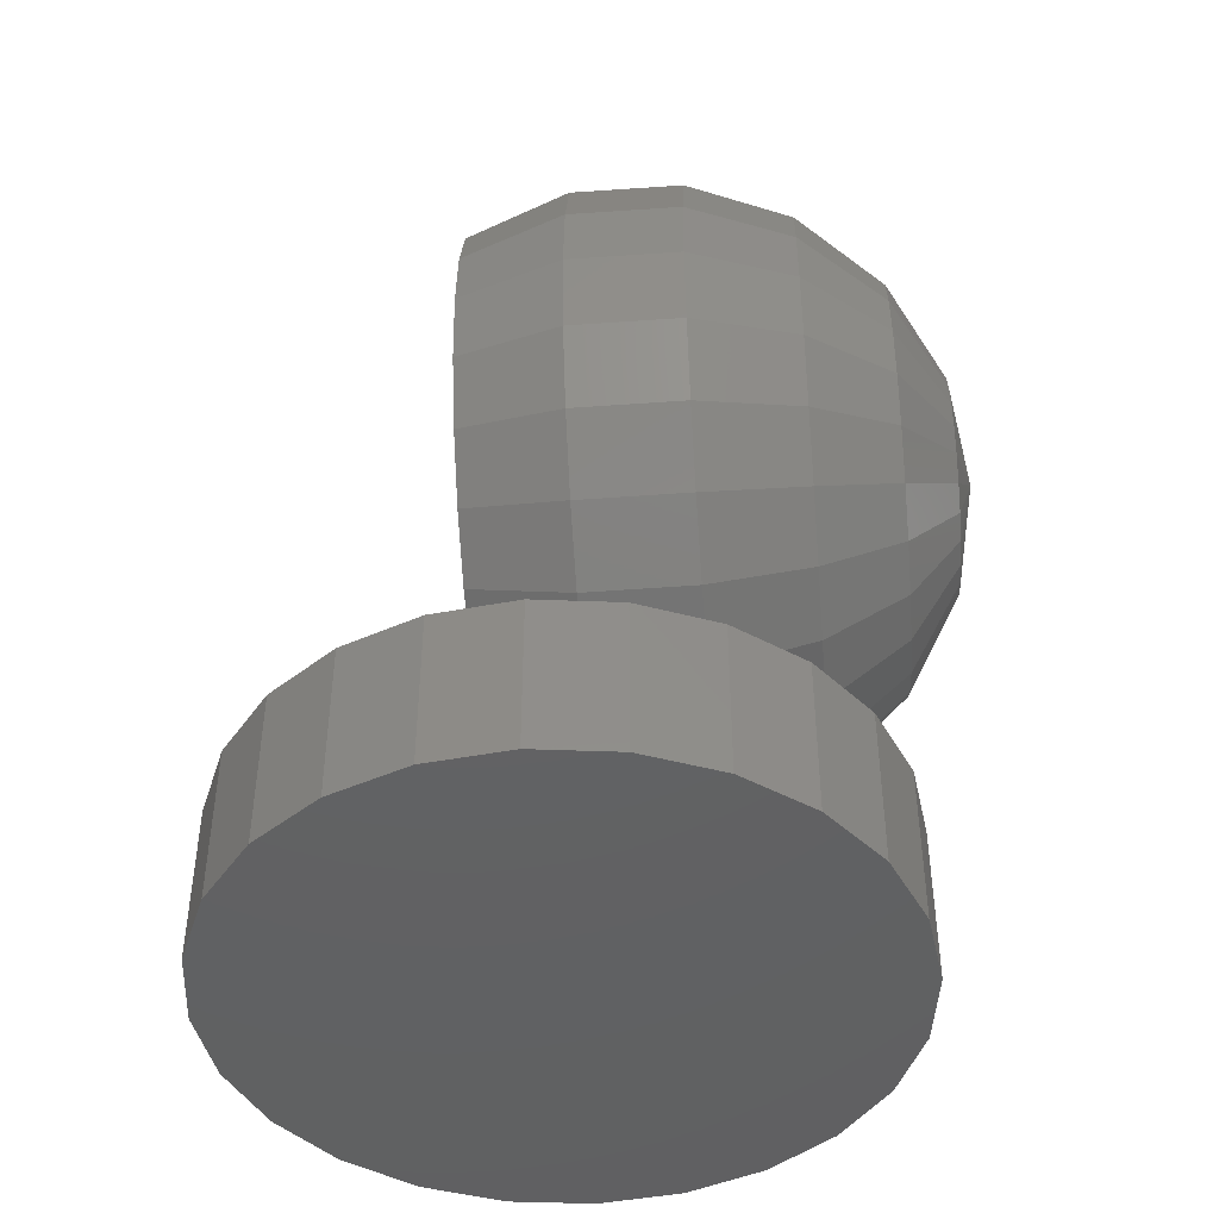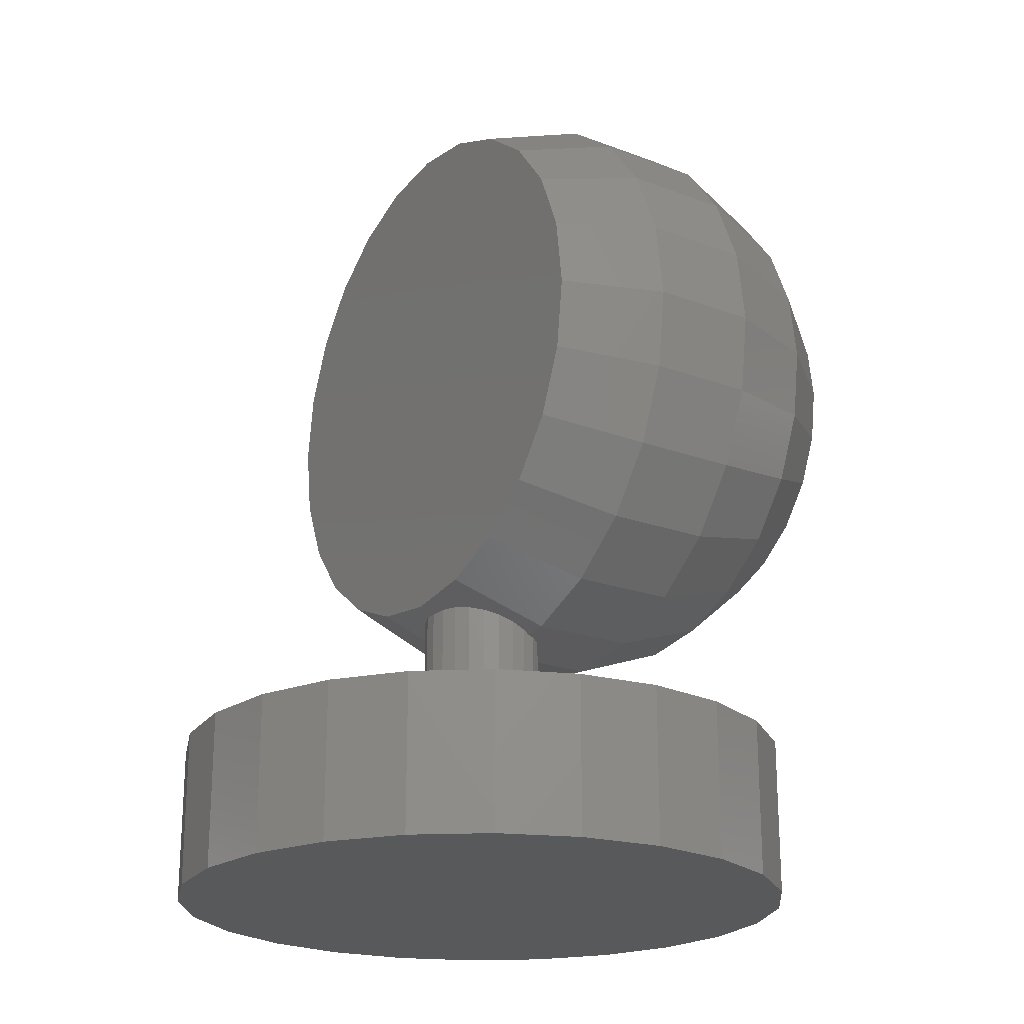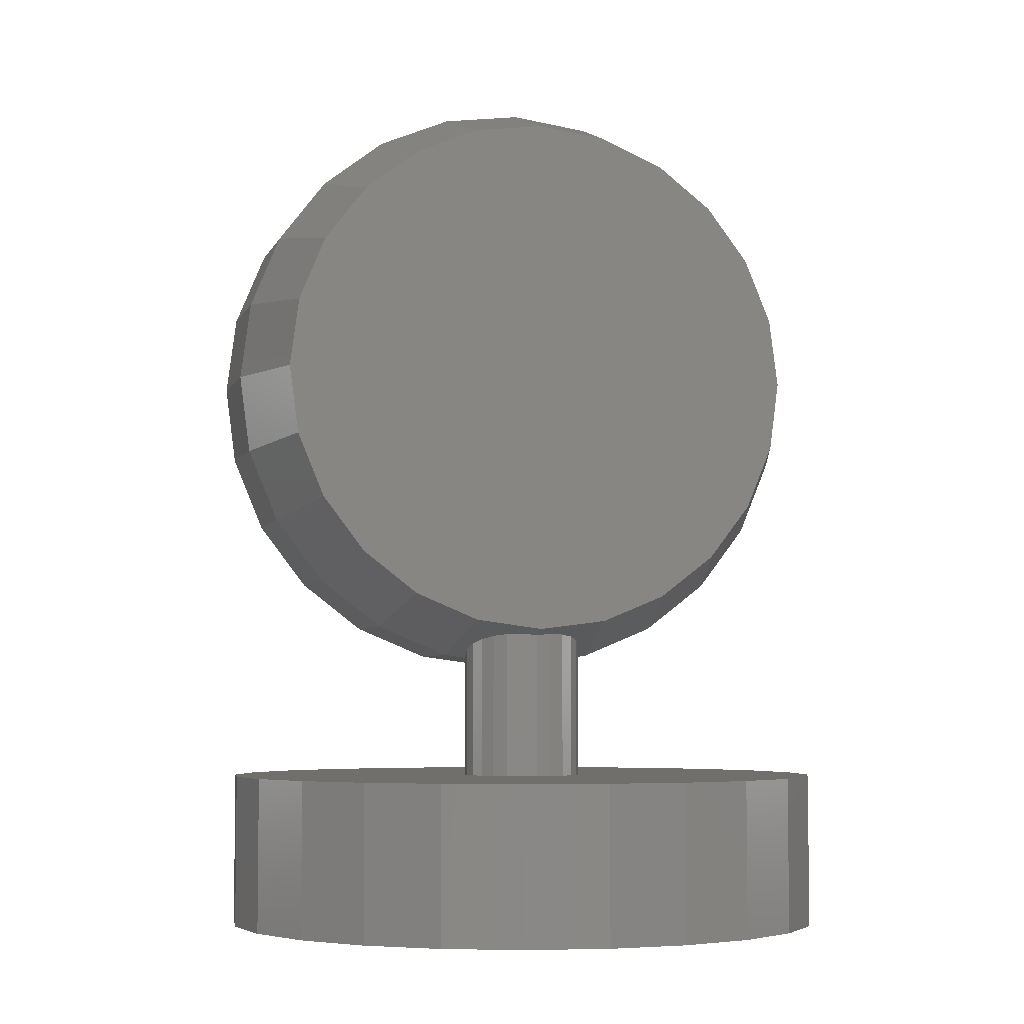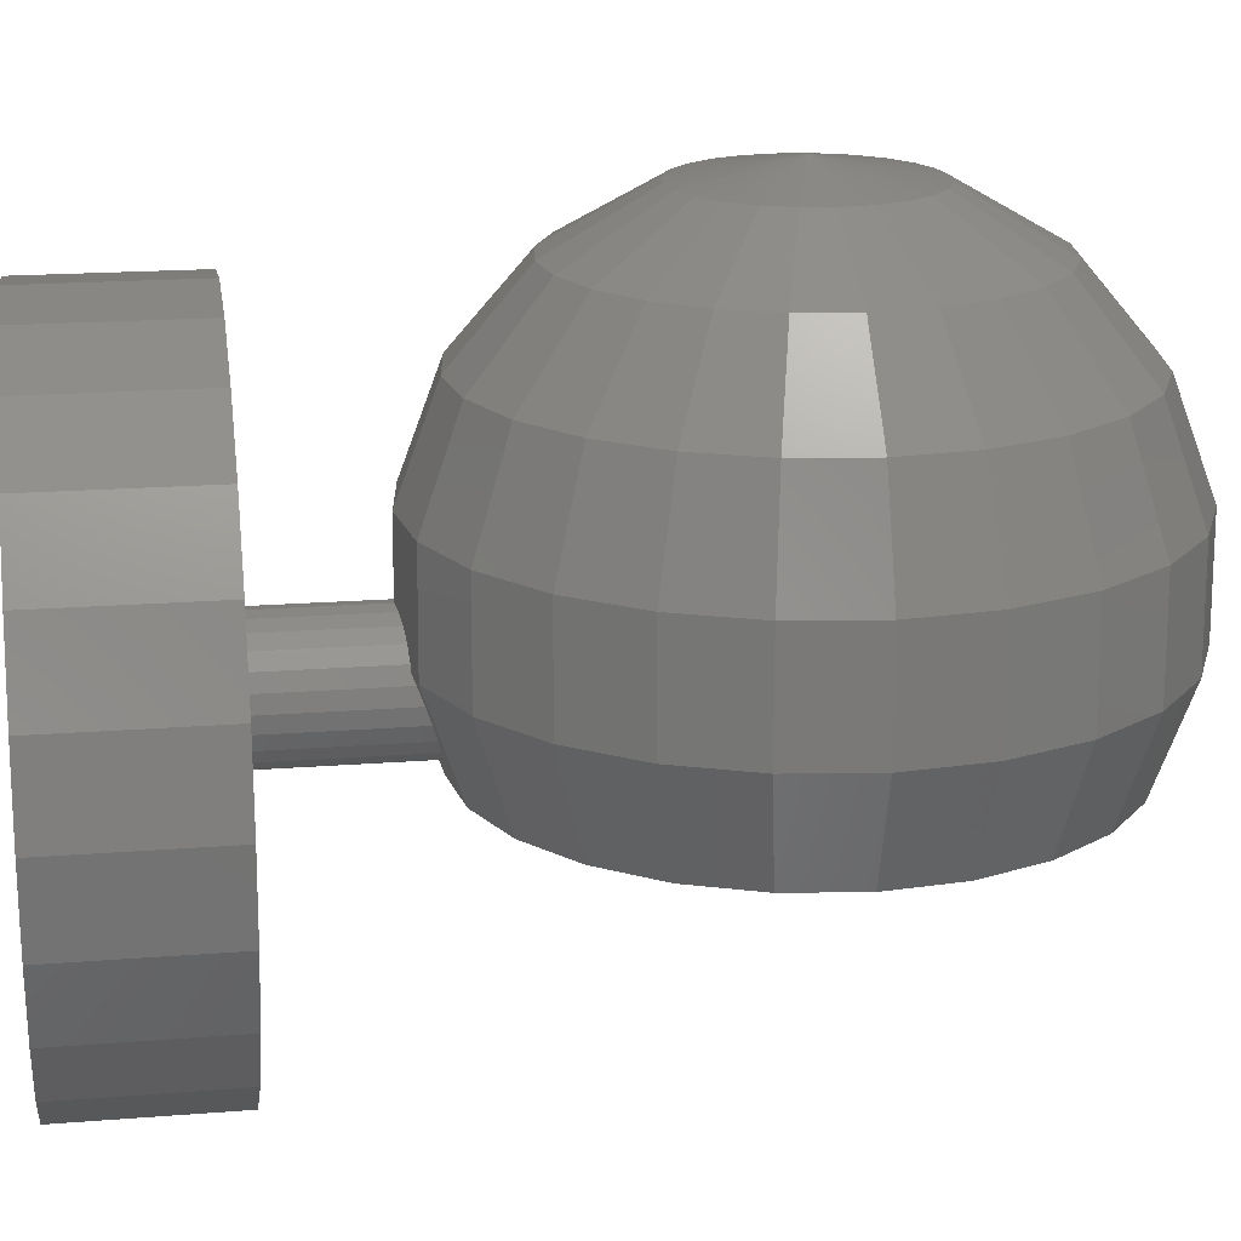
<metadata>
{"format":"stl","ext":"stl","renderer":"f3d","projection":"perspective","resolution":1024,"background":"white","views":[{"elev":-44.5,"azim":95.0,"up":"+Z"},{"elev":-21.8,"azim":56.9,"up":"+Z"},{"elev":-5.0,"azim":-15.5,"up":"+Z"},{"elev":18.2,"azim":-98.8,"up":"+Y"}]}
</metadata>
<code>
# stl→obj: 243 verts, 592 faces
v -0.02453 0.006574 0
v -0.02453 -0.006574 0
v -0.0254 1.555e-18 0
v -0.022 -0.0127 0
v -0.022 0.0127 0
v -0.01796 -0.01796 0
v -0.01796 0.01796 0
v -0.0127 -0.022 0
v -0.0127 0.022 0
v -0.006574 -0.02453 0
v -0.006574 0.02453 0
v -3.111e-18 -0.0254 0
v 0 0.0254 0
v 0.006574 -0.02453 0
v 0.006574 0.02453 0
v 0.0127 -0.022 0
v 0.0127 0.022 0
v 0.01796 -0.01796 0
v 0.01796 0.01796 0
v 0.022 -0.0127 0
v 0.022 0.0127 0
v 0.02453 -0.006574 0
v 0.02453 0.006574 0
v 0.0254 -4.666e-18 0
v -0.02453 -0.006574 0.0127
v -0.02453 0.006574 0.0127
v -0.0254 1.555e-18 0.0127
v -0.022 -0.0127 0.0127
v -0.022 0.0127 0.0127
v -0.01796 -0.01796 0.0127
v -0.01796 0.01796 0.0127
v -0.0127 -0.022 0.0127
v -0.0127 0.022 0.0127
v -0.006574 -0.02453 0.0127
v -0.006574 0.02453 0.0127
v -0.005 -3.062e-19 0.0127
v -0.00483 -0.001294 0.0127
v -3.111e-18 -0.0254 0.0127
v -0.00433 -0.0025 0.0127
v -0.003536 -0.003536 0.0127
v -0.0025 -0.00433 0.0127
v -0.001294 -0.00483 0.0127
v 0 -0.005 0.0127
v 0.006574 -0.02453 0.0127
v 0.001294 -0.00483 0.0127
v 0.0025 -0.00433 0.0127
v 0.003536 -0.003536 0.0127
v 0.00433 -0.0025 0.0127
v 0.00483 -0.001294 0.0127
v 0.005 9.185e-19 0.0127
v -0.00483 0.001294 0.0127
v 0 0.0254 0.0127
v -0.00433 0.0025 0.0127
v -0.003536 0.003536 0.0127
v -0.0025 0.00433 0.0127
v -0.001294 0.00483 0.0127
v -6.123e-19 0.005 0.0127
v 0.001294 0.00483 0.0127
v 0.006574 0.02453 0.0127
v 0.0025 0.00433 0.0127
v 0.003536 0.003536 0.0127
v 0.00433 0.0025 0.0127
v 0.00483 0.001294 0.0127
v 0.0127 -0.022 0.0127
v 0.0127 0.022 0.0127
v 0.01796 -0.01796 0.0127
v 0.01796 0.01796 0.0127
v 0.022 -0.0127 0.0127
v 0.022 0.0127 0.0127
v 0.02453 -0.006574 0.0127
v 0.02453 0.006574 0.0127
v 0.0254 -4.666e-18 0.0127
v -1.365e-20 0.005 0.02246
v 0.001294 0.00483 0.0254
v -6.123e-19 0.005 0.0254
v -0.001294 0.00483 0.0254
v -0.0025 0.00433 0.0254
v -0.003536 0.003536 0.0254
v -0.00433 0.0025 0.0254
v -0.00483 0.001294 0.0254
v -0.005 -3.062e-19 0.0254
v -0.00483 -0.001294 0.0254
v -0.00433 -0.0025 0.0254
v -0.003536 -0.003536 0.0254
v -0.0025 -0.00433 0.0254
v -0.001294 -0.00483 0.0254
v 3.879e-20 -0.005 0.02492
v 0 -0.005 0.0254
v 0.001294 -0.00483 0.0254
v 0.0025 -0.00433 0.0254
v 0.003536 -0.003536 0.0254
v 0.00433 -0.0025 0.0254
v 0.00483 -0.001294 0.0254
v 0.005 9.185e-19 0.0254
v 0.00483 0.001294 0.0254
v 0.00433 0.0025 0.0254
v 0.003536 0.003536 0.0254
v 0.0025 0.00433 0.0254
v -0.005746 -0.00635 0.02616
v 0.005746 -0.00635 0.02616
v 0 -0.00635 0.0254
v -0.0111 -0.00635 0.02837
v 0.0111 -0.00635 0.02837
v -0.0157 -0.00635 0.0319
v 0.0157 -0.00635 0.0319
v -0.01923 -0.00635 0.0365
v 0.01923 -0.00635 0.0365
v -0.02144 -0.00635 0.04185
v 0.02144 -0.00635 0.04185
v -0.0222 -0.00635 0.0476
v 0.0222 -0.00635 0.0476
v -0.02144 -0.00635 0.05335
v 0.02144 -0.00635 0.05335
v -0.01923 -0.00635 0.0587
v 0.01923 -0.00635 0.0587
v -0.0157 -0.00635 0.0633
v 0.0157 -0.00635 0.0633
v -0.0111 -0.00635 0.06683
v 0.0111 -0.00635 0.06683
v -0.005746 -0.00635 0.06904
v 0.005746 -0.00635 0.06904
v -2.719e-18 -0.00635 0.0698
v 0.01258 0.001968 0.06939
v 0.01779 0.001968 0.06539
v 0.006512 0.001968 0.0719
v -2.603e-18 0.001968 0.07276
v -0.006512 0.001968 0.0719
v -0.01258 0.001968 0.06939
v -0.01779 0.001968 0.06539
v -0.004348 0.03022 0.05513
v -0.006149 0.03022 0.05375
v 0 0.03175 0.0476
v -0.002251 0.03022 0.056
v -5.87e-19 0.03022 0.0563
v 0.002251 0.03022 0.056
v 0.004348 0.03022 0.05513
v 0.006149 0.03022 0.05375
v 0.007531 0.03022 0.05195
v 0.008399 0.03022 0.04985
v 0.008696 0.03022 0.0476
v 0.008399 0.03022 0.04535
v 0.007531 0.03022 0.04325
v 0.006149 0.03022 0.04145
v 0.004348 0.03022 0.04007
v 0.002251 0.03022 0.0392
v 4.78e-19 0.03022 0.0389
v -0.002251 0.03022 0.0392
v -0.004348 0.03022 0.04007
v -0.006149 0.03022 0.04145
v -0.007531 0.03022 0.04325
v -0.008399 0.03022 0.04535
v -0.008696 0.03022 0.0476
v -0.008399 0.03022 0.04985
v -0.007531 0.03022 0.05195
v -0.01416 0.02582 0.05578
v -0.01156 0.02582 0.05916
v -0.008175 0.02582 0.06176
v -0.004232 0.02582 0.06339
v -1.213e-18 0.02582 0.06395
v 0.004232 0.02582 0.06339
v 0.008175 0.02582 0.06176
v 0.01156 0.02582 0.05916
v 0.01416 0.02582 0.05578
v 0.01579 0.02582 0.05183
v 0.01635 0.02582 0.0476
v 0.01579 0.02582 0.04337
v 0.01416 0.02582 0.03942
v 0.01156 0.02582 0.03604
v 0.008175 0.02582 0.03344
v 0.004232 0.02582 0.03181
v 7.897e-19 0.02582 0.03125
v -0.004232 0.02582 0.03181
v -0.008175 0.02582 0.03344
v -0.01156 0.02582 0.03604
v -0.01416 0.02582 0.03942
v -0.01579 0.02582 0.04337
v -0.01635 0.02582 0.0476
v -0.01579 0.02582 0.05183
v -0.02205 0.01908 0.0476
v -0.0213 0.01908 0.04189
v -0.0213 0.01908 0.05331
v -0.01909 0.01908 0.05862
v -0.01559 0.01908 0.06319
v -0.01102 0.01908 0.06669
v -0.005706 0.01908 0.0689
v -1.802e-18 0.01908 0.06965
v 0.005706 0.01908 0.0689
v 0.01102 0.01908 0.06669
v 0.01559 0.01908 0.06319
v 0.01909 0.01908 0.05862
v 0.0213 0.01908 0.05331
v 0.02205 0.01908 0.0476
v 0.0213 0.01908 0.04189
v 0.01909 0.01908 0.03658
v 0.01559 0.01908 0.03201
v 0.01102 0.01908 0.02851
v 0.005706 0.01908 0.0263
v 8.98e-19 0.01908 0.02555
v -0.005706 0.01908 0.0263
v -0.01102 0.01908 0.02851
v -0.01559 0.01908 0.03201
v -0.01909 0.01908 0.03658
v -0.02511 0.0108 0.0476
v -0.02425 0.0108 0.0411
v -0.02425 0.0108 0.0541
v -0.02174 0.0108 0.06015
v -0.01775 0.0108 0.06535
v -0.01255 0.0108 0.06934
v -0.006498 0.0108 0.07185
v -2.285e-18 0.0108 0.07271
v 0.006498 0.0108 0.07185
v 0.01255 0.0108 0.06934
v 0.01775 0.0108 0.06535
v 0.02174 0.0108 0.06015
v 0.02425 0.0108 0.0541
v 0.02511 0.0108 0.0476
v 0.02425 0.0108 0.0411
v 0.02174 0.0108 0.03505
v 0.01775 0.0108 0.02985
v 0.01255 0.0108 0.02586
v 0.006498 0.0108 0.02335
v 7.897e-19 0.0108 0.02249
v -0.006498 0.0108 0.02335
v -0.01255 0.0108 0.02586
v -0.01775 0.0108 0.02985
v -0.02174 0.0108 0.03505
v -0.02179 0.001968 0.06018
v -0.0243 0.001968 0.05411
v -0.02516 0.001968 0.0476
v -0.0243 0.001968 0.04109
v -0.02179 0.001968 0.03502
v -0.01779 0.001968 0.02981
v -0.01258 0.001968 0.02581
v -0.006512 0.001968 0.0233
v 0.006512 0.001968 0.0233
v 0.01258 0.001968 0.02581
v 0.01779 0.001968 0.02981
v 4.78e-19 0.001968 0.02244
v 0.02179 0.001968 0.06018
v 0.0243 0.001968 0.05411
v 0.02516 0.001968 0.0476
v 0.0243 0.001968 0.04109
v 0.02179 0.001968 0.03502
f 1 2 3
f 2 1 4
f 4 1 5
f 4 5 6
f 6 5 7
f 6 7 8
f 8 7 9
f 8 9 10
f 10 9 11
f 10 11 12
f 12 11 13
f 12 13 14
f 14 13 15
f 14 15 16
f 16 15 17
f 16 17 18
f 18 17 19
f 18 19 20
f 20 19 21
f 20 21 22
f 22 21 23
f 22 23 24
f 25 26 27
f 26 25 28
f 26 28 29
f 29 28 30
f 29 30 31
f 31 30 32
f 31 32 33
f 33 32 34
f 33 34 35
f 35 34 36
f 36 34 37
f 37 34 38
f 37 38 39
f 39 38 40
f 40 38 41
f 41 38 42
f 42 38 43
f 43 38 44
f 43 44 45
f 45 44 46
f 46 44 47
f 47 44 48
f 48 44 49
f 49 44 50
f 35 51 52
f 51 35 36
f 52 51 53
f 52 53 54
f 52 54 55
f 52 55 56
f 52 56 57
f 52 57 58
f 52 58 59
f 59 58 60
f 59 60 61
f 59 61 62
f 59 62 63
f 59 63 50
f 59 50 44
f 59 44 64
f 59 64 65
f 65 64 66
f 65 66 67
f 67 66 68
f 67 68 69
f 69 68 70
f 69 70 71
f 71 70 72
f 35 13 11
f 13 35 52
f 52 15 13
f 15 52 59
f 59 17 15
f 17 59 65
f 65 19 17
f 19 65 67
f 19 69 21
f 69 19 67
f 21 71 23
f 71 21 69
f 23 72 24
f 72 23 71
f 24 70 22
f 70 24 72
f 22 68 20
f 68 22 70
f 20 66 18
f 66 20 68
f 66 16 18
f 16 66 64
f 64 14 16
f 14 64 44
f 44 12 14
f 12 44 38
f 38 10 12
f 10 38 34
f 34 8 10
f 8 34 32
f 32 6 8
f 6 32 30
f 28 6 30
f 6 28 4
f 25 4 28
f 4 25 2
f 27 2 25
f 2 27 3
f 26 3 27
f 3 26 1
f 29 1 26
f 1 29 5
f 31 5 29
f 5 31 7
f 31 9 7
f 9 31 33
f 33 11 9
f 11 33 35
f 73 58 57
f 58 73 74
f 74 73 75
f 76 57 56
f 57 76 73
f 73 76 75
f 77 56 55
f 56 77 76
f 78 55 54
f 55 78 77
f 78 53 79
f 53 78 54
f 79 51 80
f 51 79 53
f 80 36 81
f 36 80 51
f 81 37 82
f 37 81 36
f 82 39 83
f 39 82 37
f 83 40 84
f 40 83 39
f 85 40 41
f 40 85 84
f 86 41 42
f 41 86 85
f 87 42 43
f 42 87 86
f 86 87 88
f 89 43 45
f 43 89 87
f 87 89 88
f 90 45 46
f 45 90 89
f 91 46 47
f 46 91 90
f 48 91 47
f 91 48 92
f 49 92 48
f 92 49 93
f 50 93 49
f 93 50 94
f 63 94 50
f 94 63 95
f 62 95 63
f 95 62 96
f 61 96 62
f 96 61 97
f 98 61 60
f 61 98 97
f 74 60 58
f 60 74 98
f 99 100 101
f 100 99 102
f 100 102 103
f 103 102 104
f 103 104 105
f 105 104 106
f 105 106 107
f 107 106 108
f 107 108 109
f 109 108 110
f 109 110 111
f 111 110 112
f 111 112 113
f 113 112 114
f 113 114 115
f 115 114 116
f 115 116 117
f 117 116 118
f 117 118 119
f 119 118 120
f 119 120 121
f 121 120 122
f 123 117 119
f 117 123 124
f 125 119 121
f 119 125 123
f 126 121 122
f 121 126 125
f 126 120 127
f 120 126 122
f 127 118 128
f 118 127 120
f 128 116 129
f 116 128 118
f 130 131 132
f 133 130 132
f 134 133 132
f 134 132 135
f 135 132 136
f 136 132 137
f 137 132 138
f 138 132 139
f 139 132 140
f 140 132 141
f 132 142 141
f 132 143 142
f 132 144 143
f 132 145 144
f 132 146 145
f 132 147 146
f 132 148 147
f 132 149 148
f 132 150 149
f 132 151 150
f 152 151 132
f 153 152 132
f 154 153 132
f 131 154 132
f 147 145 146
f 145 147 148
f 145 148 144
f 144 148 149
f 144 149 143
f 143 149 150
f 143 150 142
f 142 150 151
f 142 151 141
f 141 151 152
f 141 152 140
f 140 152 153
f 140 153 139
f 139 153 154
f 139 154 138
f 138 154 131
f 138 131 137
f 137 131 136
f 136 131 130
f 136 130 133
f 136 133 135
f 135 133 134
f 131 155 154
f 155 131 156
f 130 156 131
f 156 130 157
f 133 157 130
f 157 133 158
f 134 158 133
f 158 134 159
f 160 134 135
f 134 160 159
f 161 135 136
f 135 161 160
f 162 136 137
f 136 162 161
f 163 137 138
f 137 163 162
f 164 138 139
f 138 164 163
f 165 139 140
f 139 165 164
f 165 141 166
f 141 165 140
f 166 142 167
f 142 166 141
f 167 143 168
f 143 167 142
f 168 144 169
f 144 168 143
f 169 145 170
f 145 169 144
f 170 146 171
f 146 170 145
f 146 172 171
f 172 146 147
f 147 173 172
f 173 147 148
f 148 174 173
f 174 148 149
f 149 175 174
f 175 149 150
f 150 176 175
f 176 150 151
f 151 177 176
f 177 151 152
f 152 178 177
f 178 152 153
f 154 178 153
f 178 154 155
f 172 170 171
f 170 172 173
f 170 173 169
f 169 173 174
f 169 174 168
f 168 174 175
f 168 175 167
f 167 175 176
f 167 176 166
f 166 176 177
f 166 177 165
f 165 177 178
f 165 178 164
f 164 178 155
f 164 155 163
f 163 155 156
f 163 156 162
f 162 156 157
f 162 157 161
f 161 157 158
f 161 158 160
f 160 158 159
f 176 179 180
f 179 176 177
f 179 178 181
f 178 179 177
f 178 182 181
f 182 178 155
f 156 182 155
f 182 156 183
f 157 183 156
f 183 157 184
f 157 185 184
f 185 157 158
f 158 186 185
f 186 158 159
f 159 187 186
f 187 159 160
f 161 187 160
f 187 161 188
f 189 161 162
f 161 189 188
f 190 162 163
f 162 190 189
f 163 191 190
f 191 163 164
f 164 192 191
f 192 164 165
f 165 193 192
f 193 165 166
f 166 194 193
f 194 166 167
f 194 168 195
f 168 194 167
f 195 169 196
f 169 195 168
f 197 169 170
f 169 197 196
f 198 170 171
f 170 198 197
f 198 172 199
f 172 198 171
f 199 173 200
f 173 199 172
f 173 201 200
f 201 173 174
f 174 202 201
f 202 174 175
f 175 180 202
f 180 175 176
f 199 197 198
f 197 199 200
f 197 200 196
f 196 200 201
f 196 201 195
f 195 201 202
f 195 202 194
f 194 202 180
f 194 180 193
f 193 180 179
f 193 179 192
f 192 179 181
f 192 181 191
f 191 181 182
f 191 182 190
f 190 182 183
f 190 183 189
f 189 183 184
f 189 184 188
f 188 184 185
f 188 185 187
f 187 185 186
f 180 203 204
f 203 180 179
f 203 181 205
f 181 203 179
f 181 206 205
f 206 181 182
f 206 183 207
f 183 206 182
f 207 128 129
f 128 207 208
f 183 208 207
f 208 183 184
f 208 127 128
f 127 208 209
f 184 209 208
f 209 184 185
f 209 126 127
f 126 209 210
f 185 210 209
f 210 185 186
f 186 211 210
f 211 186 187
f 210 125 126
f 125 210 211
f 188 211 187
f 211 188 212
f 212 125 211
f 125 212 123
f 189 212 188
f 212 189 213
f 213 123 212
f 123 213 124
f 213 190 214
f 190 213 189
f 190 215 214
f 215 190 191
f 191 216 215
f 216 191 192
f 192 217 216
f 217 192 193
f 217 194 218
f 194 217 193
f 194 219 218
f 219 194 195
f 220 195 196
f 195 220 219
f 221 196 197
f 196 221 220
f 221 198 222
f 198 221 197
f 222 199 223
f 199 222 198
f 223 200 224
f 200 223 199
f 224 201 225
f 201 224 200
f 201 226 225
f 226 201 202
f 202 204 226
f 204 202 180
f 223 221 222
f 221 223 224
f 221 224 220
f 220 224 225
f 220 225 219
f 219 225 226
f 219 226 218
f 218 226 204
f 218 204 217
f 217 204 203
f 217 203 216
f 216 203 205
f 216 205 215
f 215 205 206
f 215 206 214
f 214 206 207
f 214 207 213
f 213 207 208
f 213 208 212
f 212 208 209
f 212 209 211
f 211 209 210
f 227 116 114
f 116 227 129
f 206 129 227
f 129 206 207
f 228 114 112
f 114 228 227
f 205 227 228
f 227 205 206
f 229 112 110
f 112 229 228
f 203 228 229
f 228 203 205
f 230 110 108
f 110 230 229
f 230 203 229
f 203 230 204
f 231 108 106
f 108 231 230
f 226 230 231
f 230 226 204
f 232 106 104
f 106 232 231
f 225 231 232
f 231 225 226
f 104 233 232
f 233 104 102
f 233 225 232
f 225 233 224
f 102 234 233
f 234 102 99
f 234 224 233
f 224 234 223
f 235 220 221
f 220 235 236
f 103 235 100
f 235 103 236
f 236 219 220
f 219 236 237
f 105 236 103
f 236 105 237
f 82 80 81
f 80 82 83
f 80 83 79
f 79 83 78
f 78 83 84
f 78 84 77
f 77 84 85
f 77 85 76
f 76 85 86
f 76 86 75
f 75 86 88
f 75 88 74
f 74 88 89
f 74 89 98
f 98 89 90
f 98 90 97
f 97 90 91
f 97 91 96
f 96 91 92
f 96 92 95
f 95 92 93
f 95 93 94
f 99 238 234
f 238 99 87
f 87 99 101
f 238 223 234
f 223 238 73
f 222 223 73
f 238 222 73
f 222 238 235
f 222 235 221
f 100 87 101
f 87 100 238
f 238 100 235
f 124 214 239
f 214 124 213
f 124 115 117
f 115 124 239
f 214 240 239
f 240 214 215
f 239 113 115
f 113 239 240
f 215 241 240
f 241 215 216
f 240 111 113
f 111 240 241
f 216 242 241
f 242 216 217
f 241 109 111
f 109 241 242
f 217 243 242
f 243 217 218
f 242 107 109
f 107 242 243
f 218 237 243
f 237 218 219
f 243 105 107
f 105 243 237
f 234 235 238
f 235 234 233
f 235 233 236
f 236 233 232
f 236 232 237
f 237 232 231
f 237 231 243
f 243 231 230
f 243 230 242
f 242 230 229
f 242 229 241
f 241 229 228
f 241 228 240
f 240 228 227
f 240 227 239
f 239 227 129
f 239 129 124
f 124 129 128
f 124 128 123
f 123 128 127
f 123 127 125
f 125 127 126

</code>
